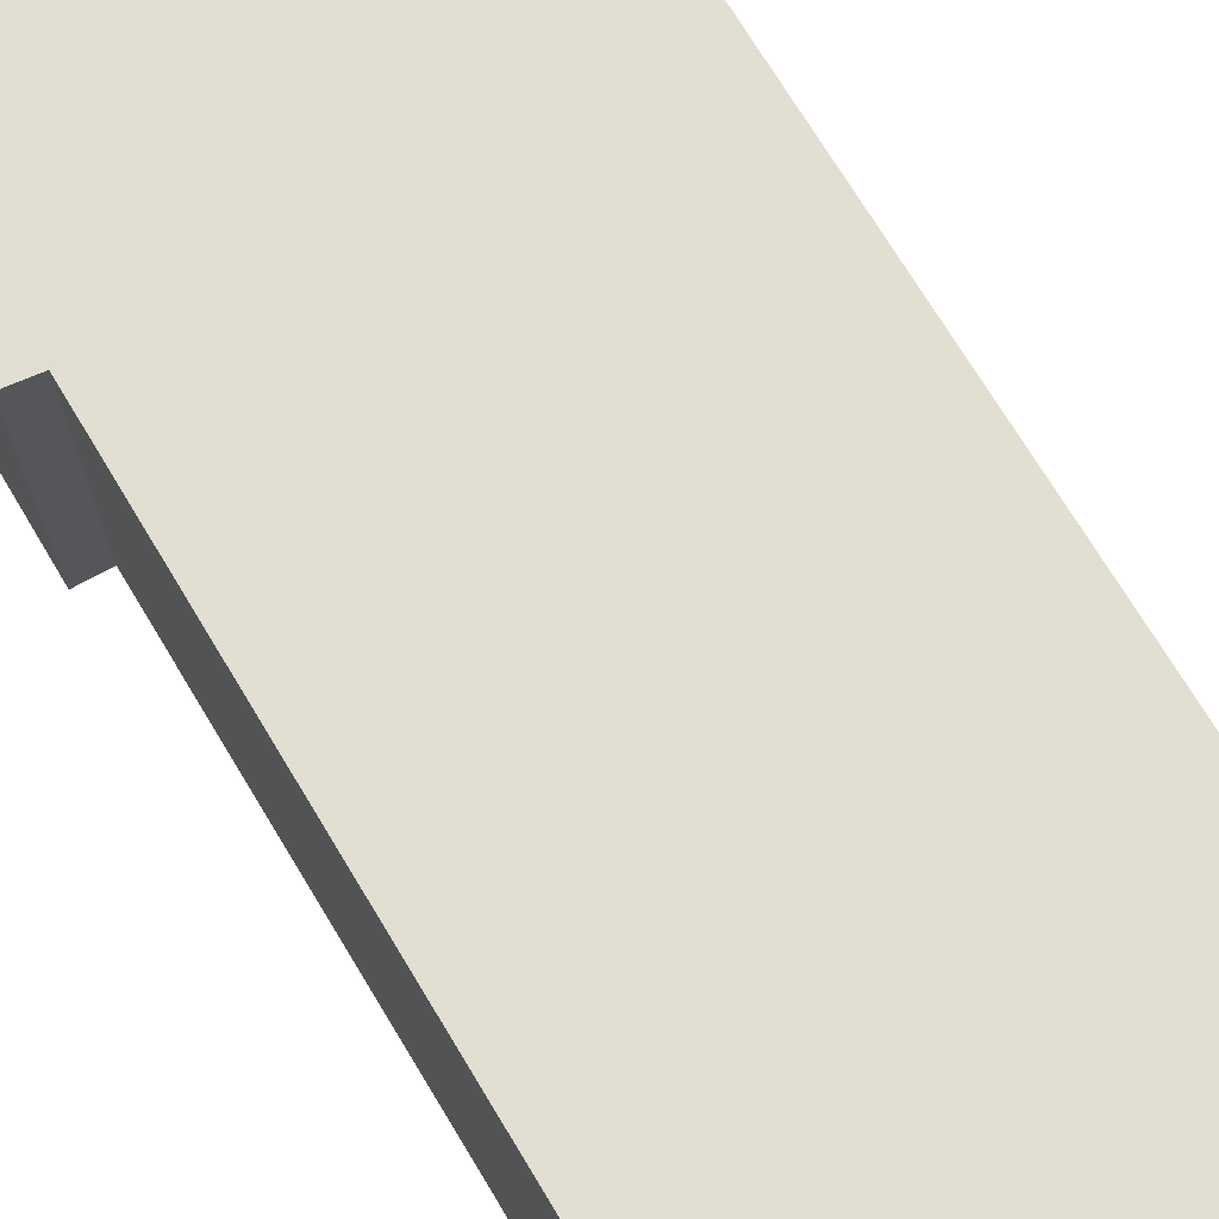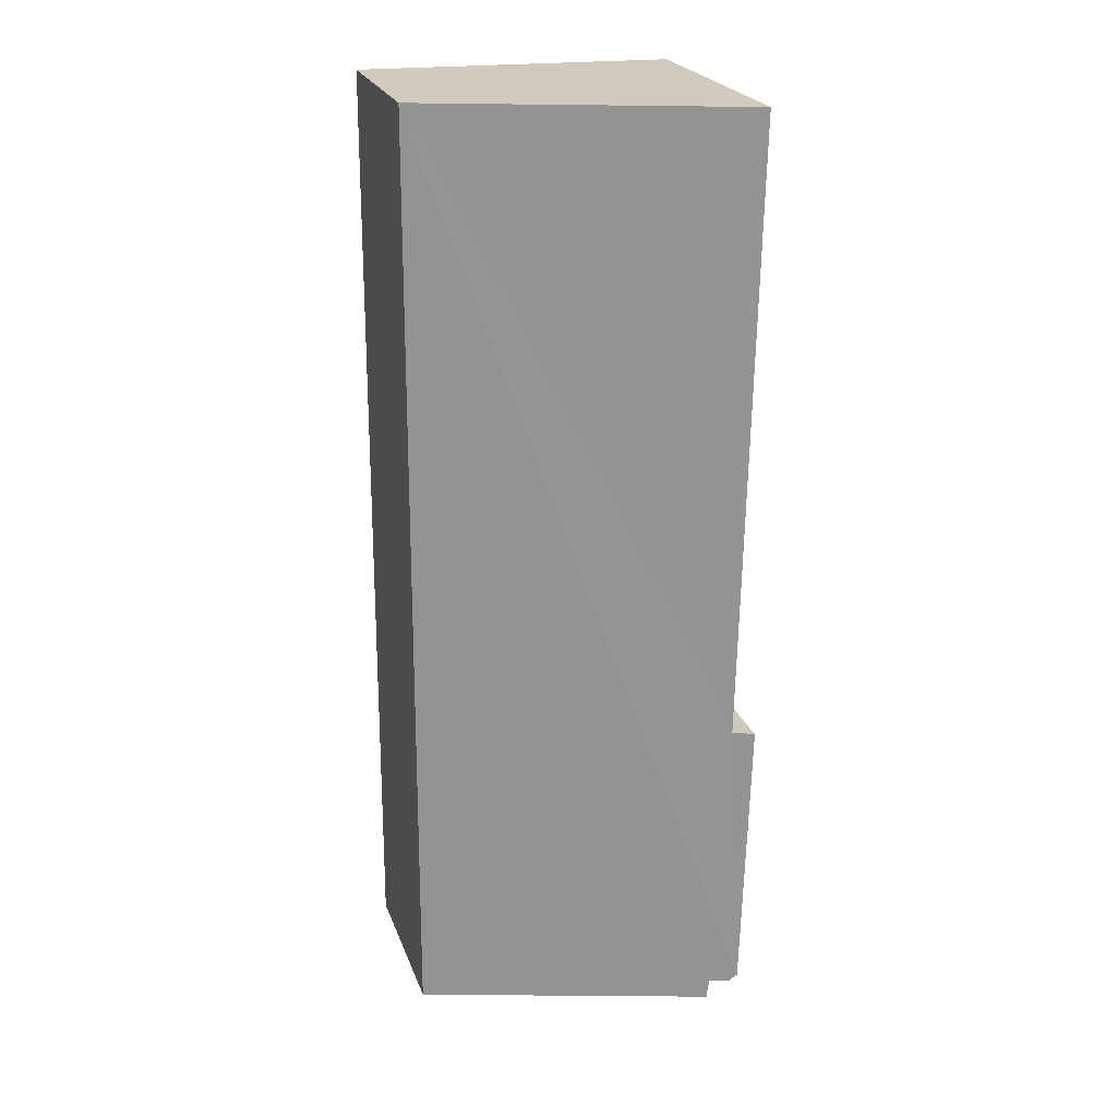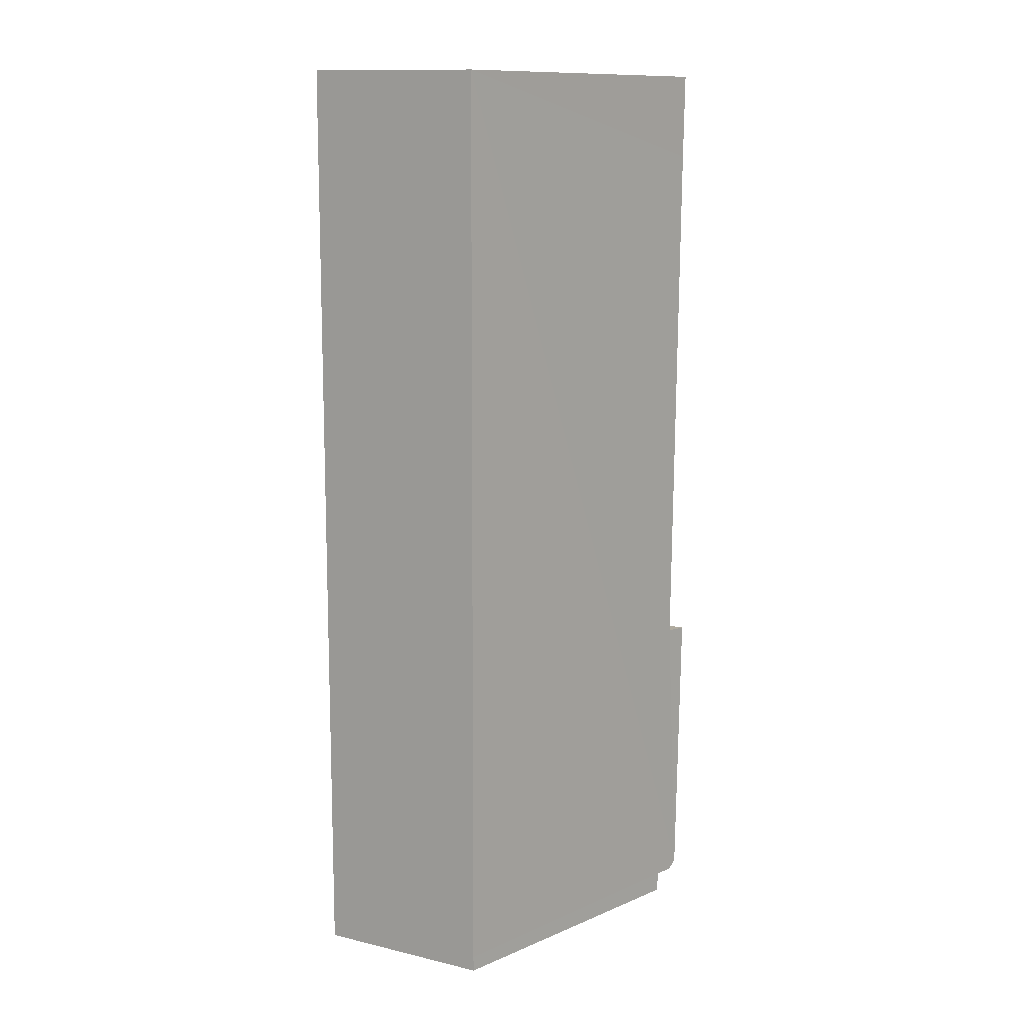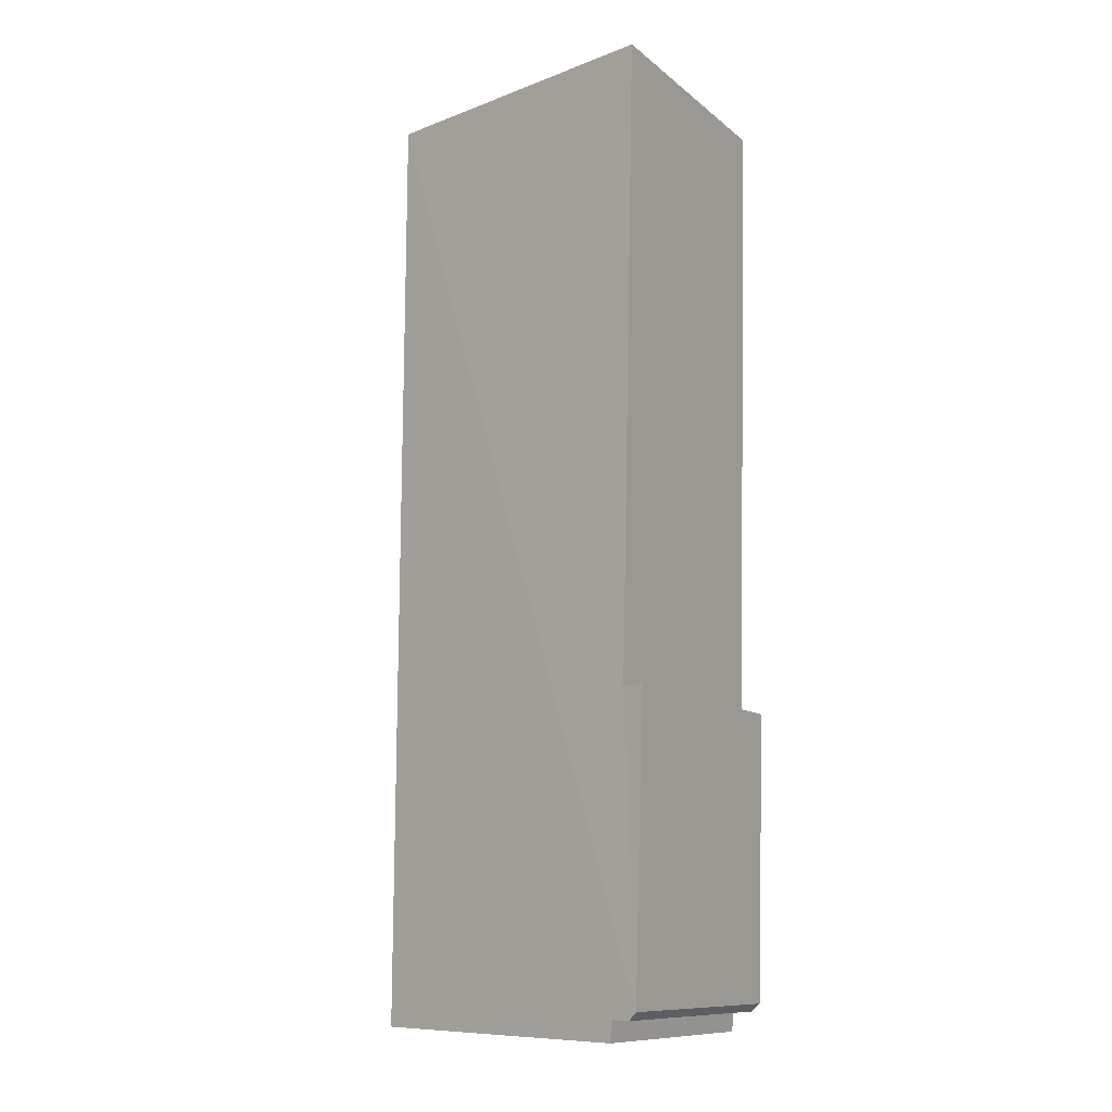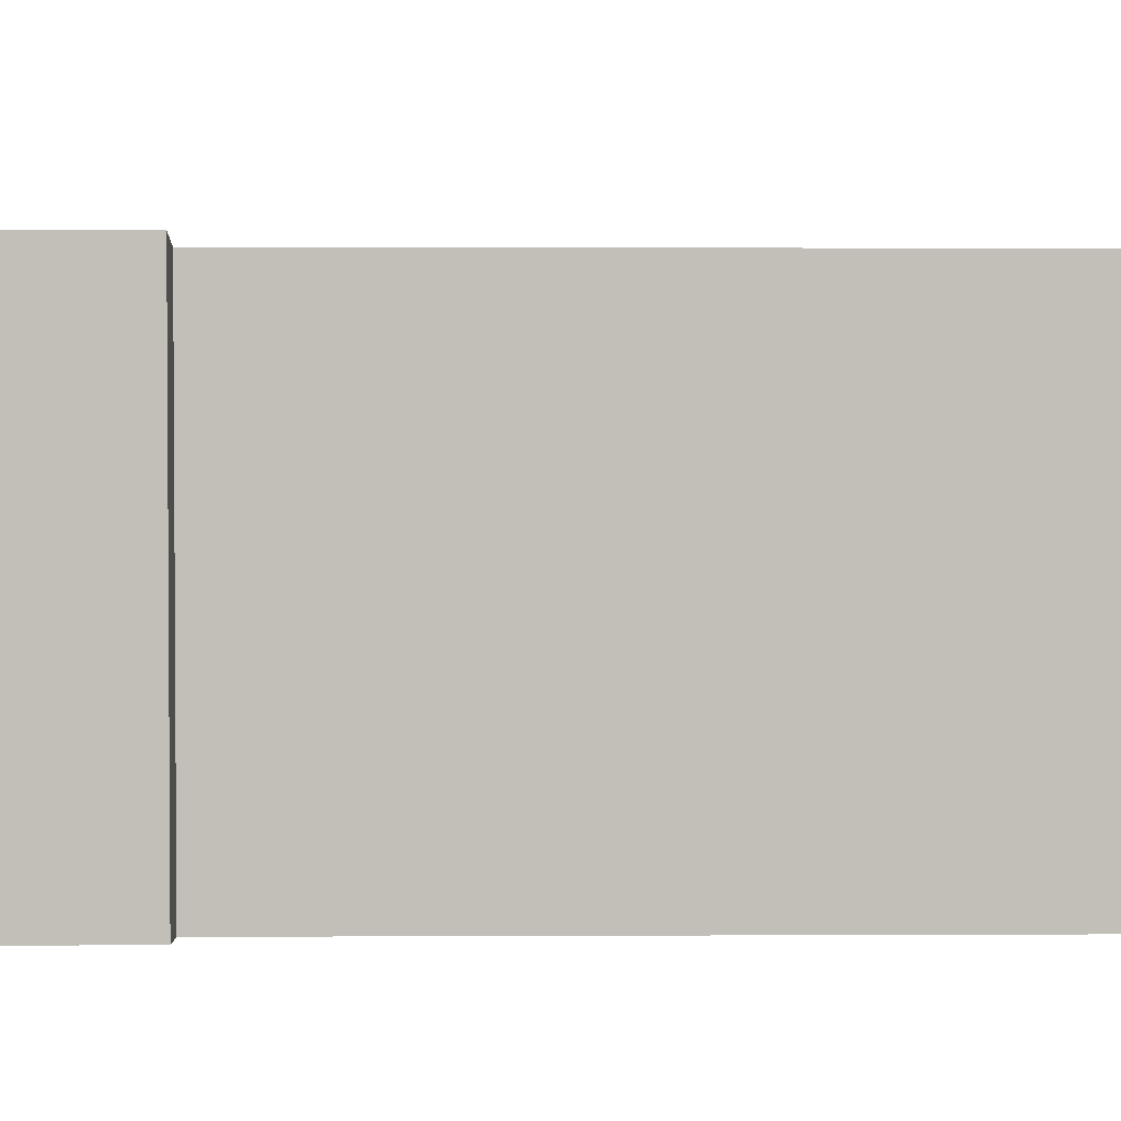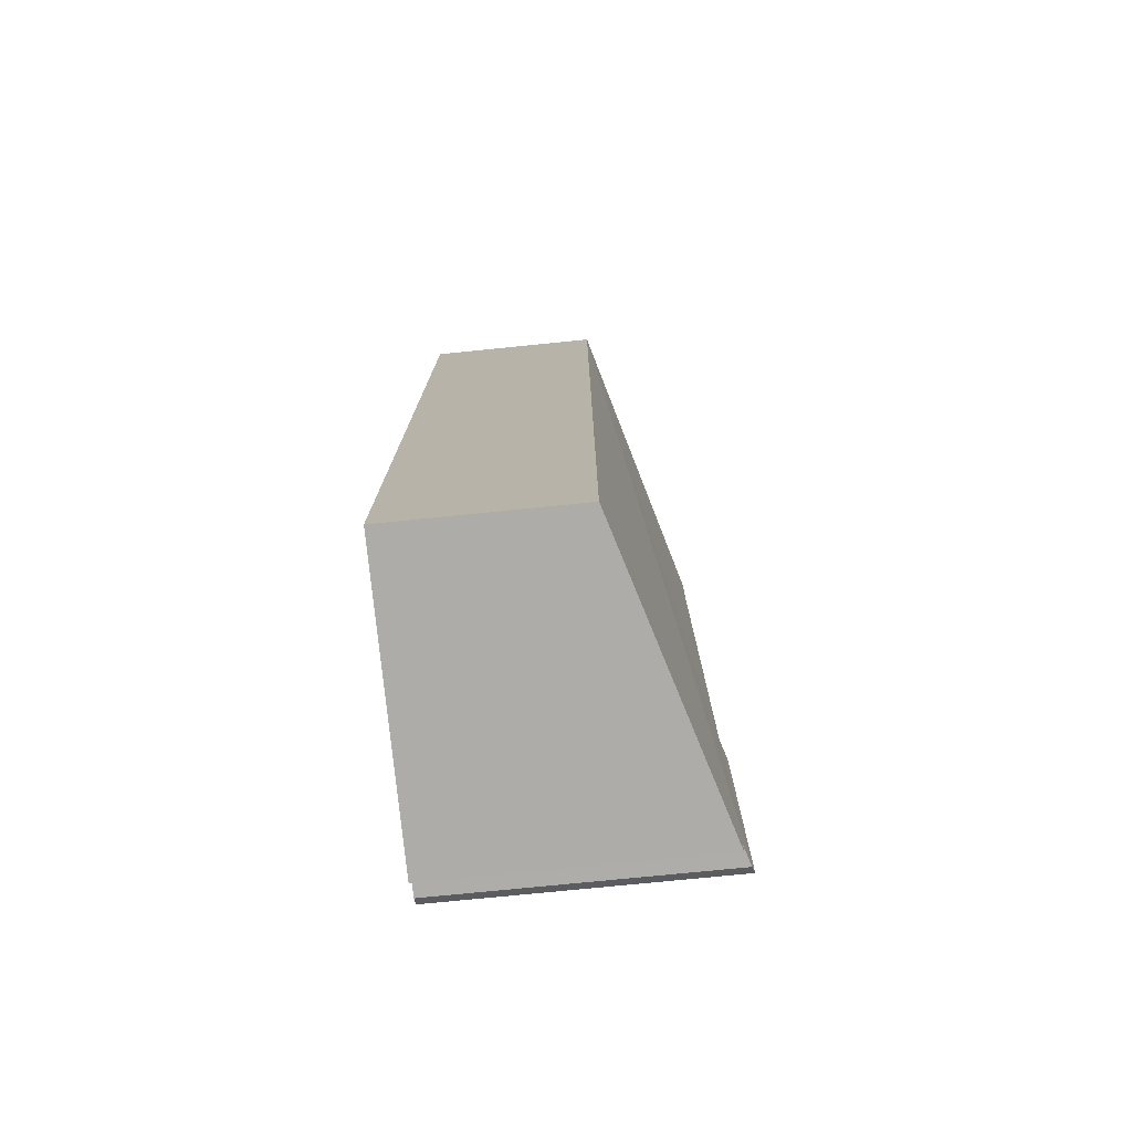
<metadata>
{"format":"obj","ext":"obj","renderer":"f3d","projection":"perspective","resolution":1024,"background":"white","views":[{"elev":75.1,"azim":-32.3,"up":"+Y"},{"elev":23.4,"azim":162.7,"up":"+Z"},{"elev":13.1,"azim":118.3,"up":"+Z"},{"elev":-11.0,"azim":-151.1,"up":"+Z"},{"elev":3.7,"azim":-92.4,"up":"+Y"},{"elev":-75.9,"azim":95.7,"up":"+Z"}]}
</metadata>
<code>
v  0.088 2.95 -3.109
v  0.391 2.86 -3.188
v  0.183 2.922 -3.193
v  3.537 1.923 -3.349
v  0.416 2.854 -3.407
v  3.536 1.922 -3.181
v  3.49 1.922 6.787
v  0.235 2.882 0.017
v  0 2.952 1.808e-16
v  0.11 2.875 5.812
v  0.09 2.879 6.729
v  0.088 1.904e-16 -3.109
v  0.183 1.955e-16 -3.193
v  0 0 0
v  0.235 -1.041e-18 0.017
v  0.11 -3.559e-16 5.812
v  0.09 -4.12e-16 6.729
v  0.391 1.952e-16 -3.188
v  0.416 2.086e-16 -3.407
v  3.49 -4.156e-16 6.787
v  3.536 1.948e-16 -3.181
v  3.537 2.051e-16 -3.349
g defaultobject
f 1 2 3
f 2 4 5
f 4 2 6
f 6 2 7
f 7 2 1
f 7 1 8
f 8 1 9
f 7 8 10
f 7 10 11
f 3 12 1
f 12 3 13
f 1 14 9
f 14 1 12
f 15 10 8
f 10 15 16
f 10 16 11
f 11 16 17
f 5 18 2
f 18 5 19
f 14 8 9
f 8 14 15
f 17 7 11
f 7 17 20
f 20 6 7
f 6 20 21
f 6 21 4
f 4 21 22
f 4 19 5
f 19 4 22
f 2 13 3
f 13 2 18
f 21 19 22
f 19 21 20
f 19 20 18
f 18 20 13
f 13 20 12
f 12 20 15
f 15 20 16
f 16 20 17
f 14 12 15

</code>
